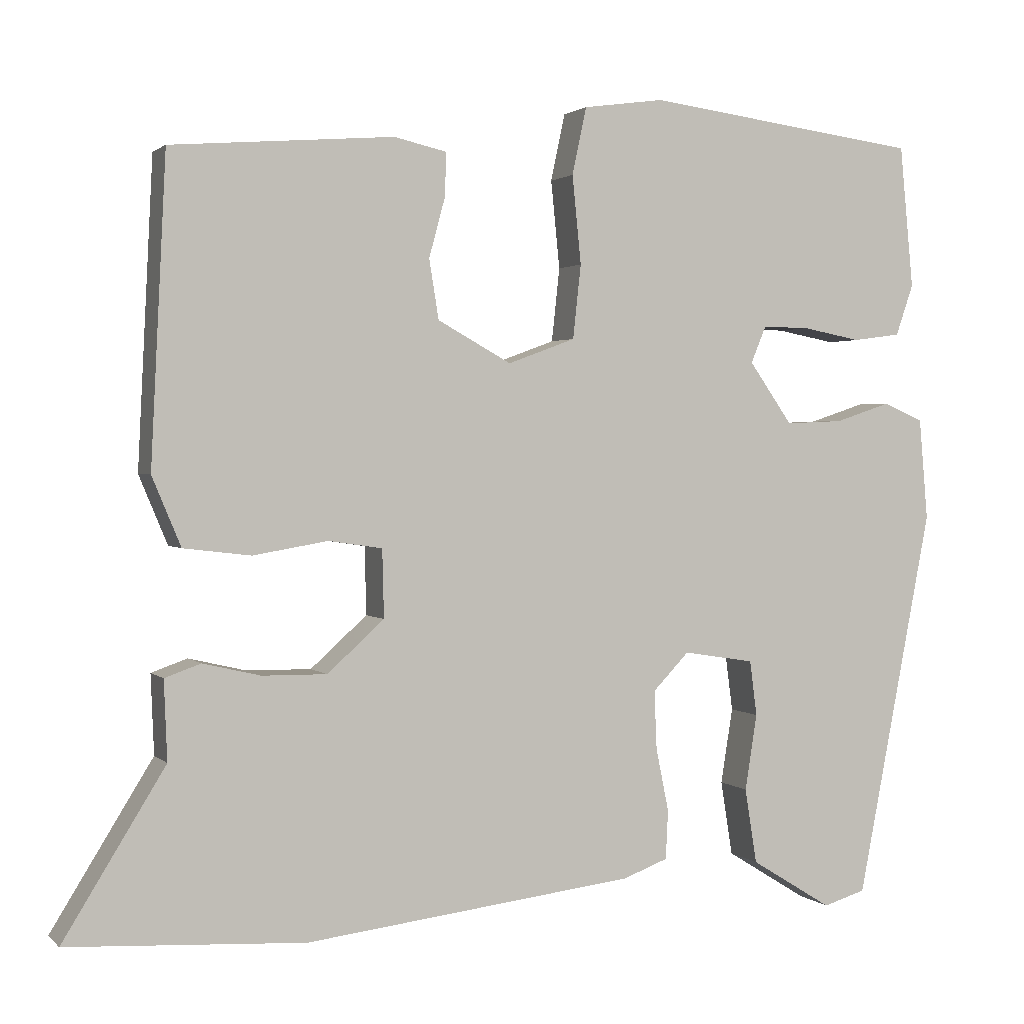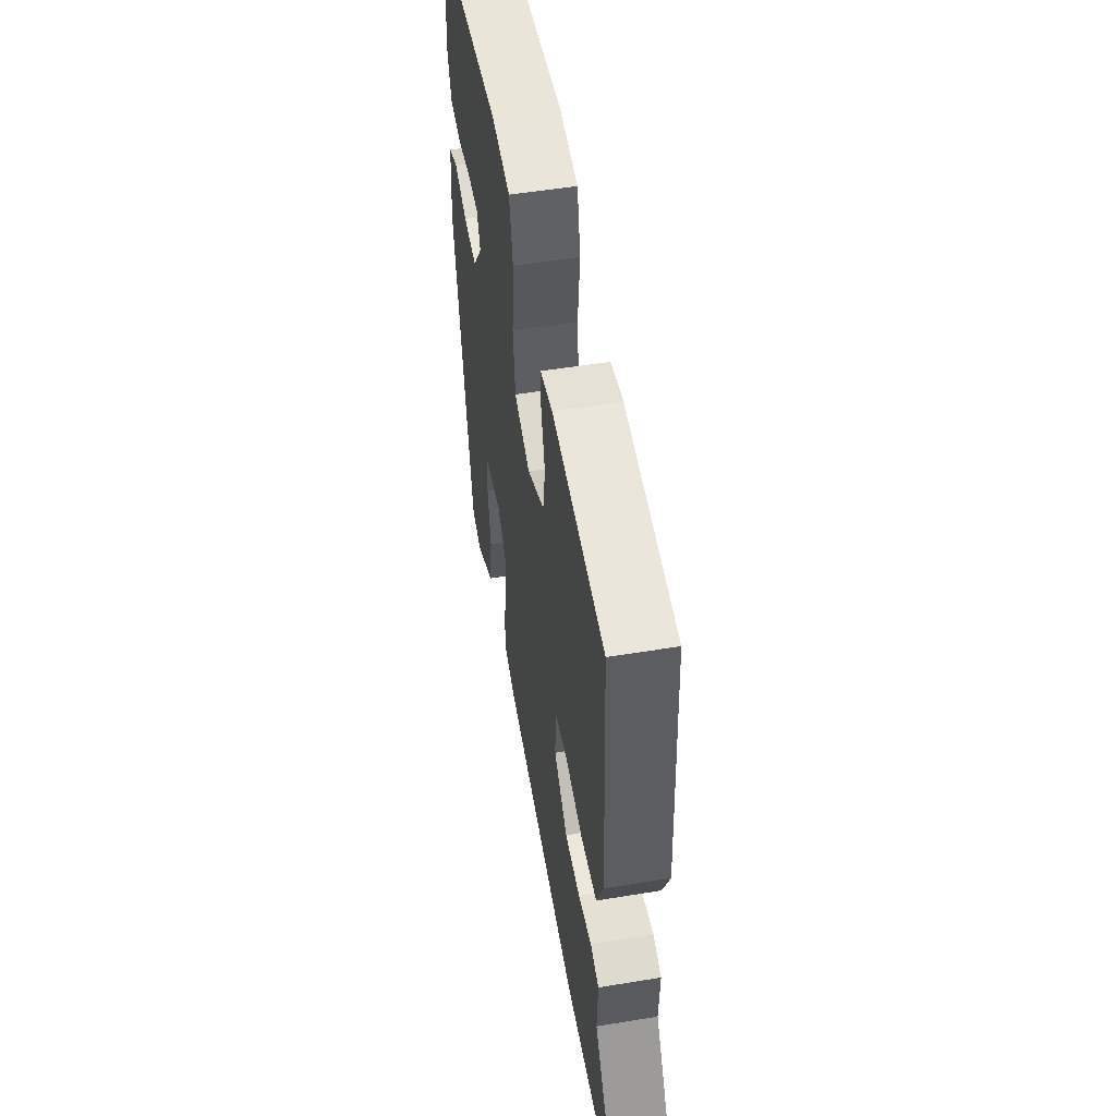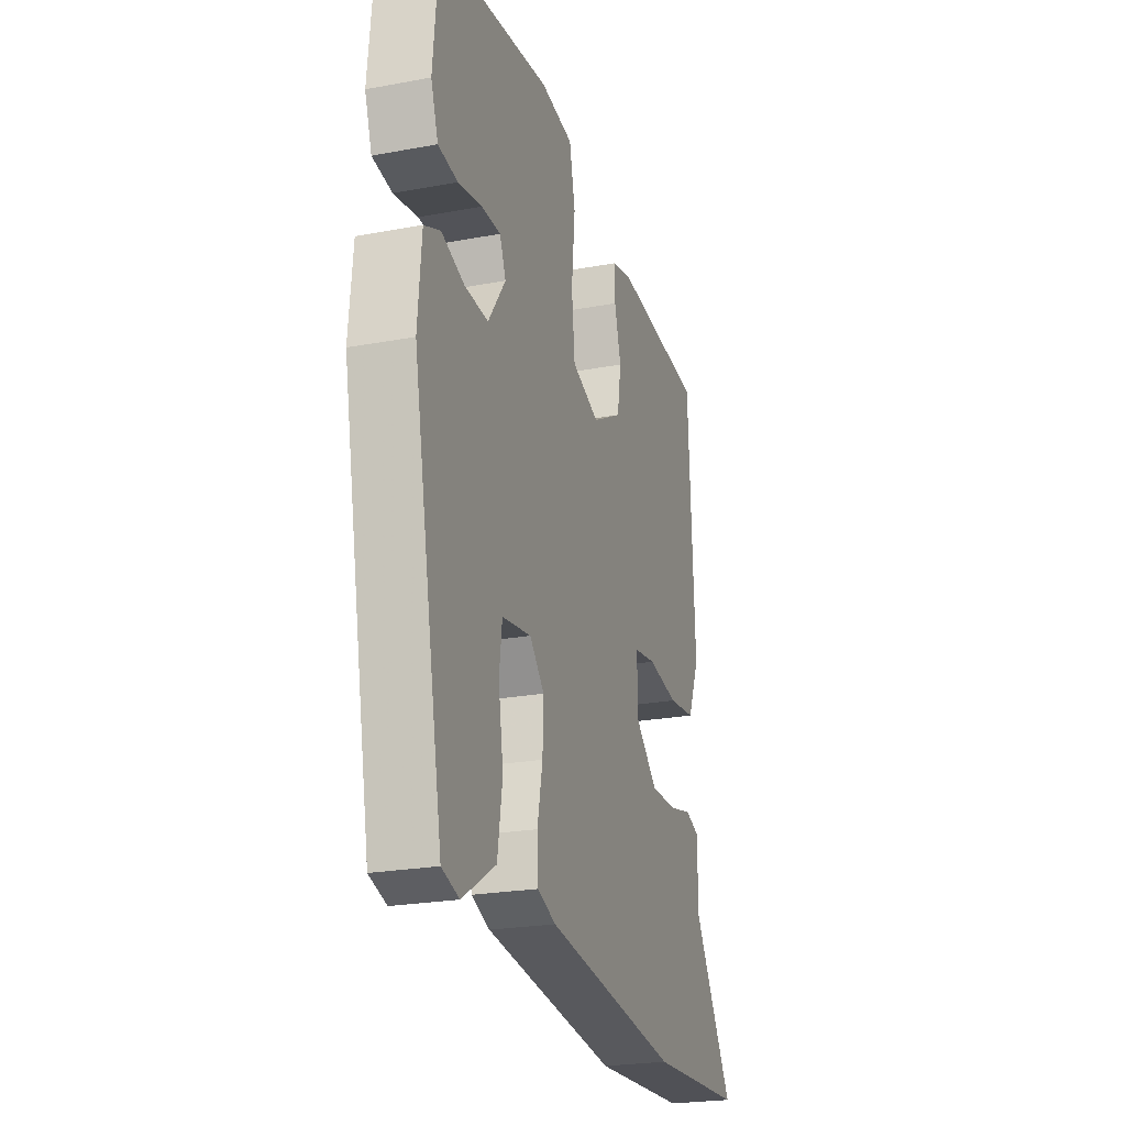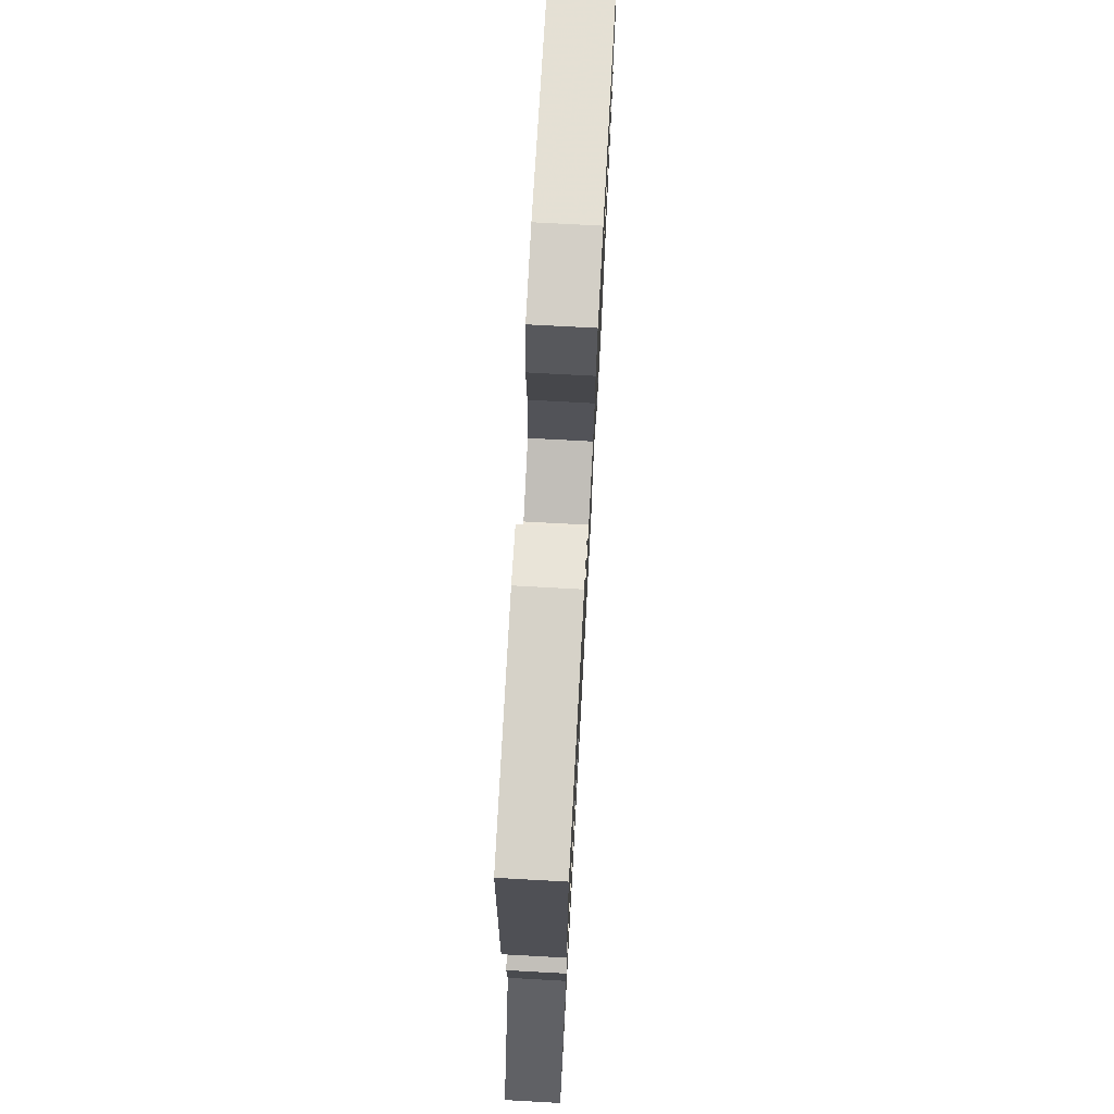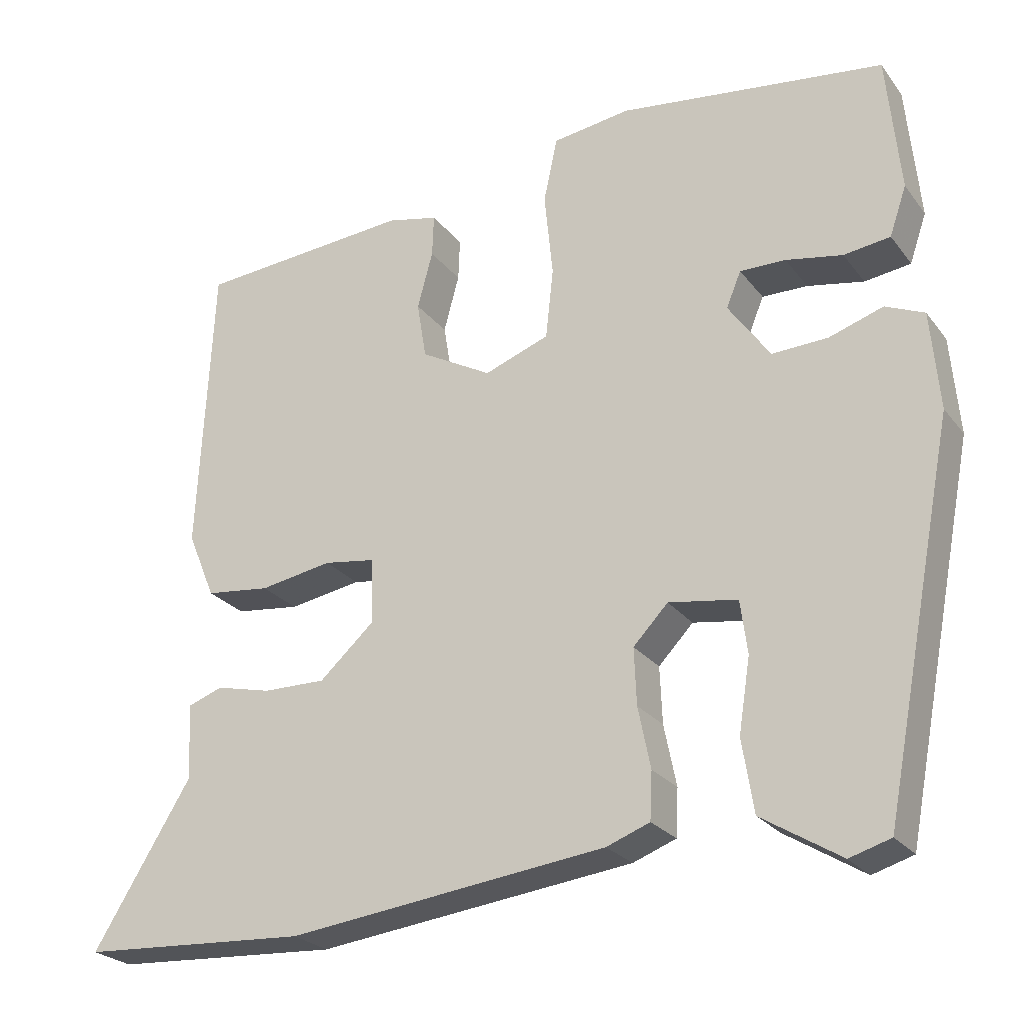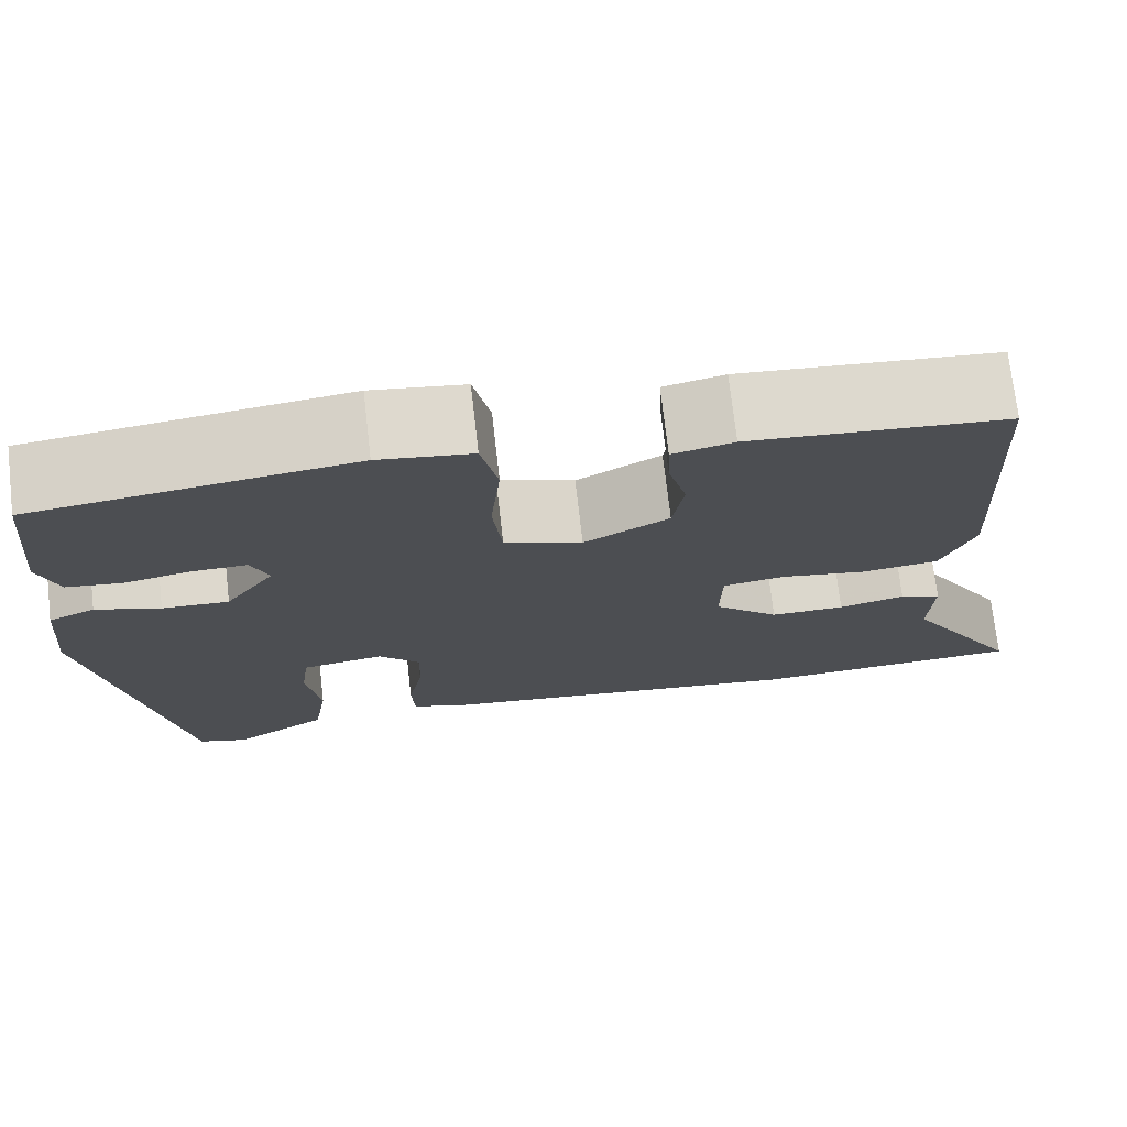
<metadata>
{"format":"obj","ext":"obj","renderer":"f3d","projection":"perspective","resolution":1024,"background":"white","views":[{"elev":1.6,"azim":-21.1,"up":"+Z"},{"elev":52.6,"azim":-100.1,"up":"+Z"},{"elev":-23.6,"azim":107.4,"up":"+Z"},{"elev":73.5,"azim":-86.9,"up":"+Z"},{"elev":-24.9,"azim":28.3,"up":"+Z"},{"elev":73.0,"azim":173.4,"up":"+Z"}]}
</metadata>
<code>
v -0.31 0.07 -0.511
v -0.606 0.07 -0.494
v -0.479 0.07 -0.288
v -0.483 0.07 -0.189
v -0.438 0.07 -0.173
v -0.366 0.07 -0.19
v -0.285 0.07 -0.191
v -0.214 0.07 -0.127
v -0.216 0.07 -0.042
v -0.283 0.07 -0.032
v -0.377 0.07 -0.048
v -0.461 0.07 -0.038
v -0.497 0.07 0.048
v -0.478 0.07 0.429
v -0.2 0.07 0.451
v -0.134 0.07 0.436
v -0.136 0.07 0.381
v -0.156 0.07 0.307
v -0.144 0.07 0.233
v -0.052 0.07 0.182
v 0.032 0.07 0.213
v 0.042 0.07 0.305
v 0.031 0.07 0.415
v 0.049 0.07 0.499
v 0.15 0.07 0.513
v 0.494 0.07 0.468
v 0.511 0.07 0.29
v 0.489 0.07 0.226
v 0.429 0.07 0.218
v 0.356 0.07 0.232
v 0.297 0.07 0.233
v 0.278 0.07 0.187
v 0.332 0.07 0.11
v 0.404 0.07 0.113
v 0.474 0.07 0.136
v 0.524 0.07 0.114
v 0.535 0.07 -0.013
v 0.441 0.07 -0.499
v 0.388 0.07 -0.515
v 0.286 0.07 -0.452
v 0.271 0.07 -0.358
v 0.286 0.07 -0.263
v 0.277 0.07 -0.194
v 0.188 0.07 -0.18
v 0.143 0.07 -0.227
v 0.146 0.07 -0.3
v 0.162 0.07 -0.379
v 0.159 0.07 -0.44
v 0.103 0.07 -0.461
v -0.31 0 -0.511
v -0.606 0 -0.494
v -0.479 0 -0.288
v -0.483 0 -0.189
v -0.438 0 -0.173
v -0.366 0 -0.19
v -0.285 0 -0.191
v -0.214 0 -0.127
v -0.216 0 -0.042
v -0.283 0 -0.032
v -0.377 0 -0.048
v -0.461 0 -0.038
v -0.497 0 0.048
v -0.478 0 0.429
v -0.2 0 0.451
v -0.134 0 0.436
v -0.136 0 0.381
v -0.156 0 0.307
v -0.144 0 0.233
v -0.052 0 0.182
v 0.032 0 0.213
v 0.042 0 0.305
v 0.031 0 0.415
v 0.049 0 0.499
v 0.15 0 0.513
v 0.494 0 0.468
v 0.511 0 0.29
v 0.489 0 0.226
v 0.429 0 0.218
v 0.356 0 0.232
v 0.297 0 0.233
v 0.278 0 0.187
v 0.332 0 0.11
v 0.404 0 0.113
v 0.474 0 0.136
v 0.524 0 0.114
v 0.535 0 -0.013
v 0.441 0 -0.499
v 0.388 0 -0.515
v 0.286 0 -0.452
v 0.271 0 -0.358
v 0.286 0 -0.263
v 0.277 0 -0.194
v 0.188 0 -0.18
v 0.143 0 -0.227
v 0.146 0 -0.3
v 0.162 0 -0.379
v 0.159 0 -0.44
v 0.103 0 -0.461
f 1 2 3
f 49 1 3
f 48 49 3
f 47 48 3
f 46 47 3
f 45 46 3 4
f 40 41 42
f 39 40 42
f 38 39 42
f 37 38 42
f 36 37 42
f 35 36 42
f 34 35 42
f 33 34 42 43
f 32 33 43 44
f 28 29 30
f 27 28 30
f 26 27 30
f 25 26 30
f 24 25 30
f 23 24 30
f 22 23 30
f 22 30 31
f 21 22 31 32
f 16 17 18
f 15 16 18
f 14 15 18
f 13 14 18
f 12 13 18
f 11 12 18
f 10 11 18
f 9 10 18 19
f 8 9 19 20
f 4 5 6
f 4 6 7
f 45 4 7
f 32 44 45
f 21 32 45
f 20 21 45
f 8 20 45
f 7 8 45
f 52 51 50
f 52 50 98
f 52 98 97
f 52 97 96
f 52 96 95
f 53 52 95 94
f 91 90 89
f 91 89 88
f 91 88 87
f 91 87 86
f 91 86 85
f 91 85 84
f 91 84 83
f 92 91 83 82
f 93 92 82 81
f 79 78 77
f 79 77 76
f 79 76 75
f 79 75 74
f 79 74 73
f 79 73 72
f 79 72 71
f 80 79 71
f 81 80 71 70
f 67 66 65
f 67 65 64
f 67 64 63
f 67 63 62
f 67 62 61
f 67 61 60
f 67 60 59
f 68 67 59 58
f 69 68 58 57
f 55 54 53
f 56 55 53
f 56 53 94
f 94 93 81
f 94 81 70
f 94 70 69
f 94 69 57
f 94 57 56
f 1 50 51 2
f 2 51 52 3
f 3 52 53 4
f 4 53 54 5
f 5 54 55 6
f 6 55 56 7
f 7 56 57 8
f 8 57 58 9
f 9 58 59 10
f 10 59 60 11
f 11 60 61 12
f 12 61 62 13
f 13 62 63 14
f 14 63 64 15
f 15 64 65 16
f 16 65 66 17
f 17 66 67 18
f 18 67 68 19
f 19 68 69 20
f 20 69 70 21
f 21 70 71 22
f 22 71 72 23
f 23 72 73 24
f 24 73 74 25
f 25 74 75 26
f 26 75 76 27
f 27 76 77 28
f 28 77 78 29
f 29 78 79 30
f 30 79 80 31
f 31 80 81 32
f 32 81 82 33
f 33 82 83 34
f 34 83 84 35
f 35 84 85 36
f 36 85 86 37
f 37 86 87 38
f 38 87 88 39
f 39 88 89 40
f 40 89 90 41
f 41 90 91 42
f 42 91 92 43
f 43 92 93 44
f 44 93 94 45
f 45 94 95 46
f 46 95 96 47
f 47 96 97 48
f 48 97 98 49
f 49 98 50 1

</code>
